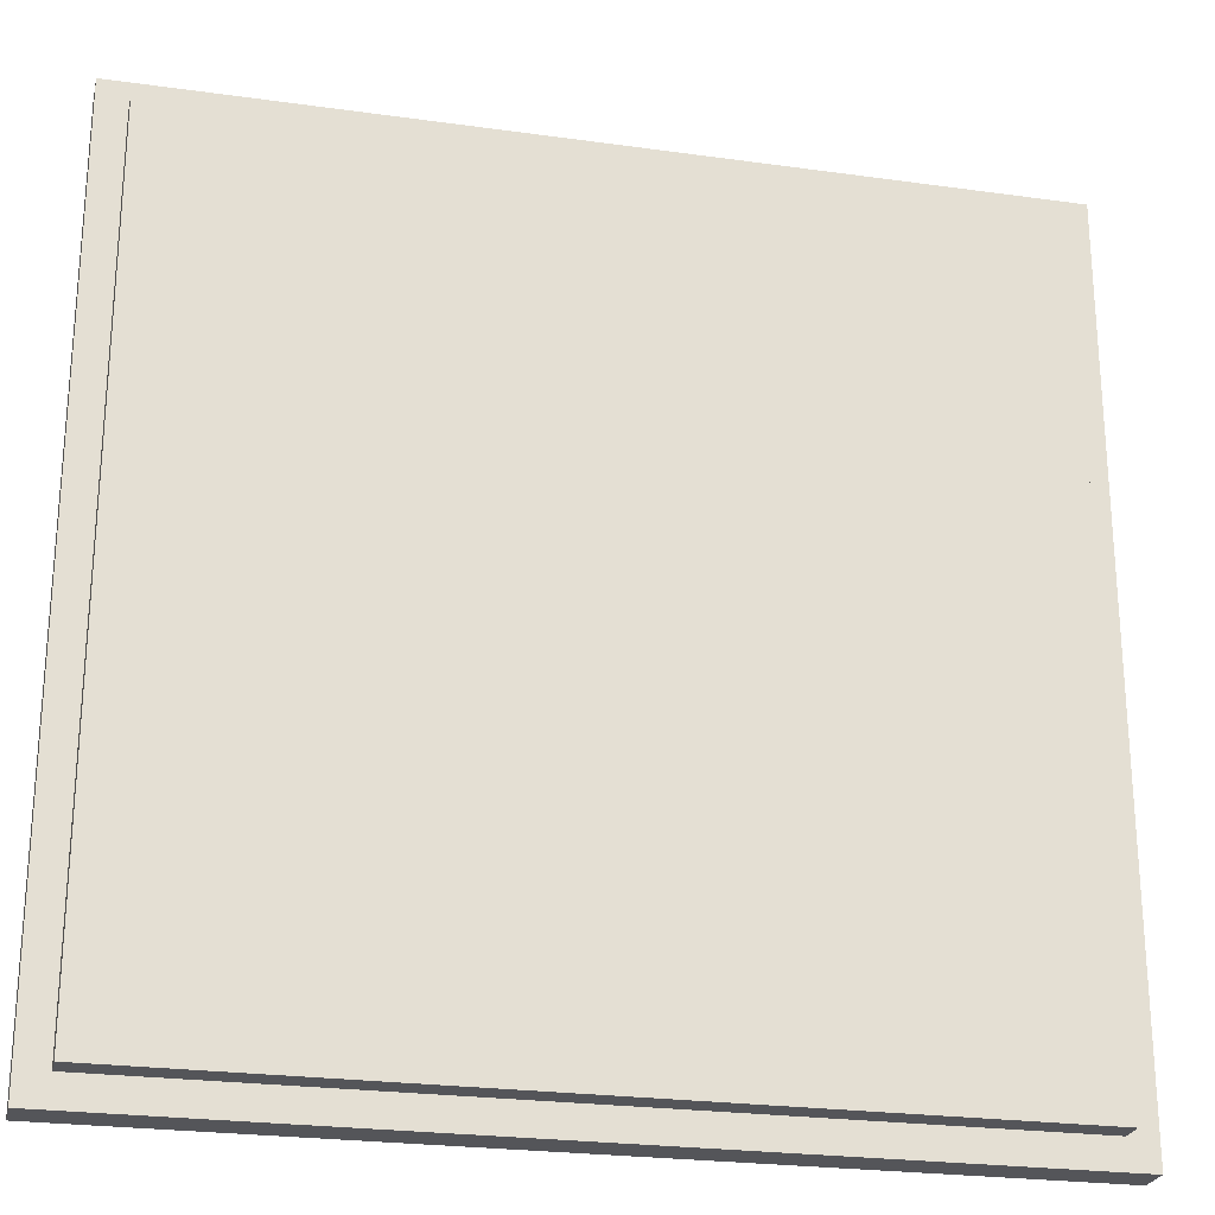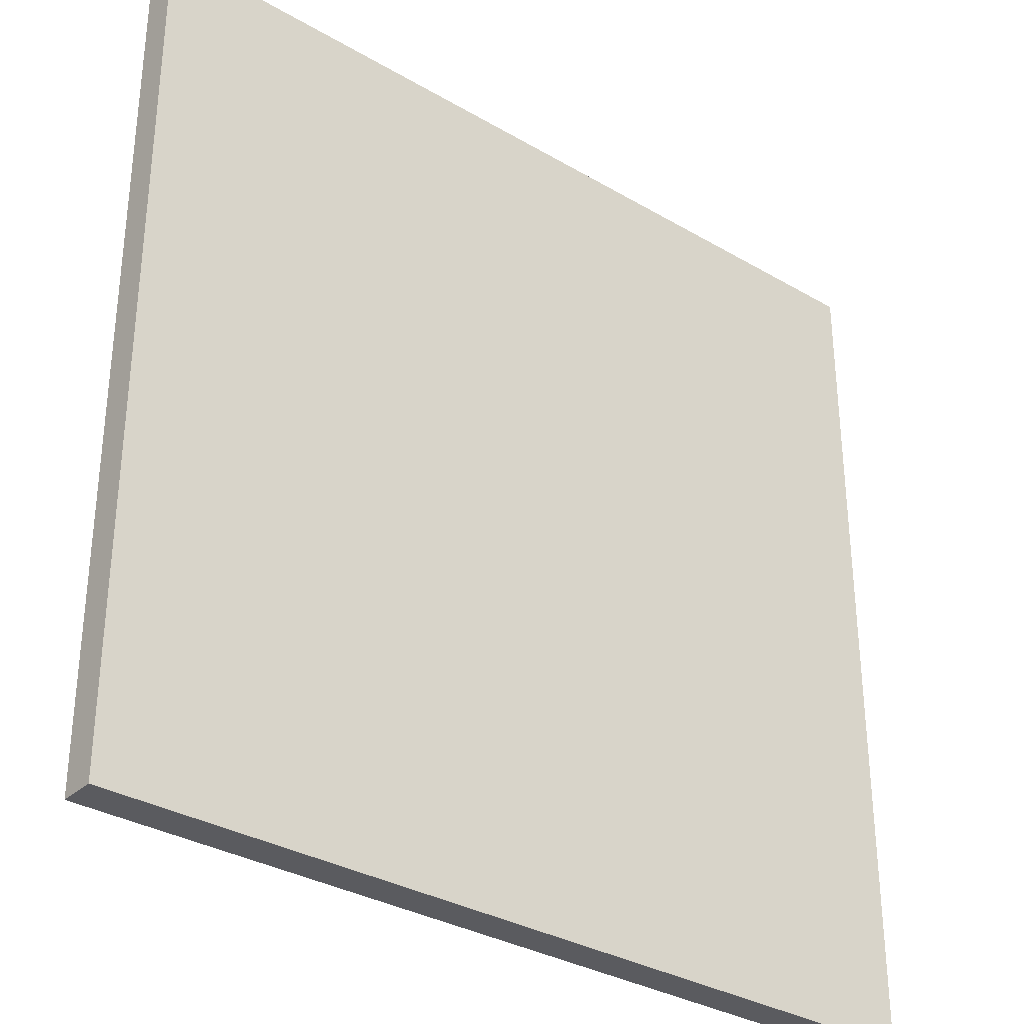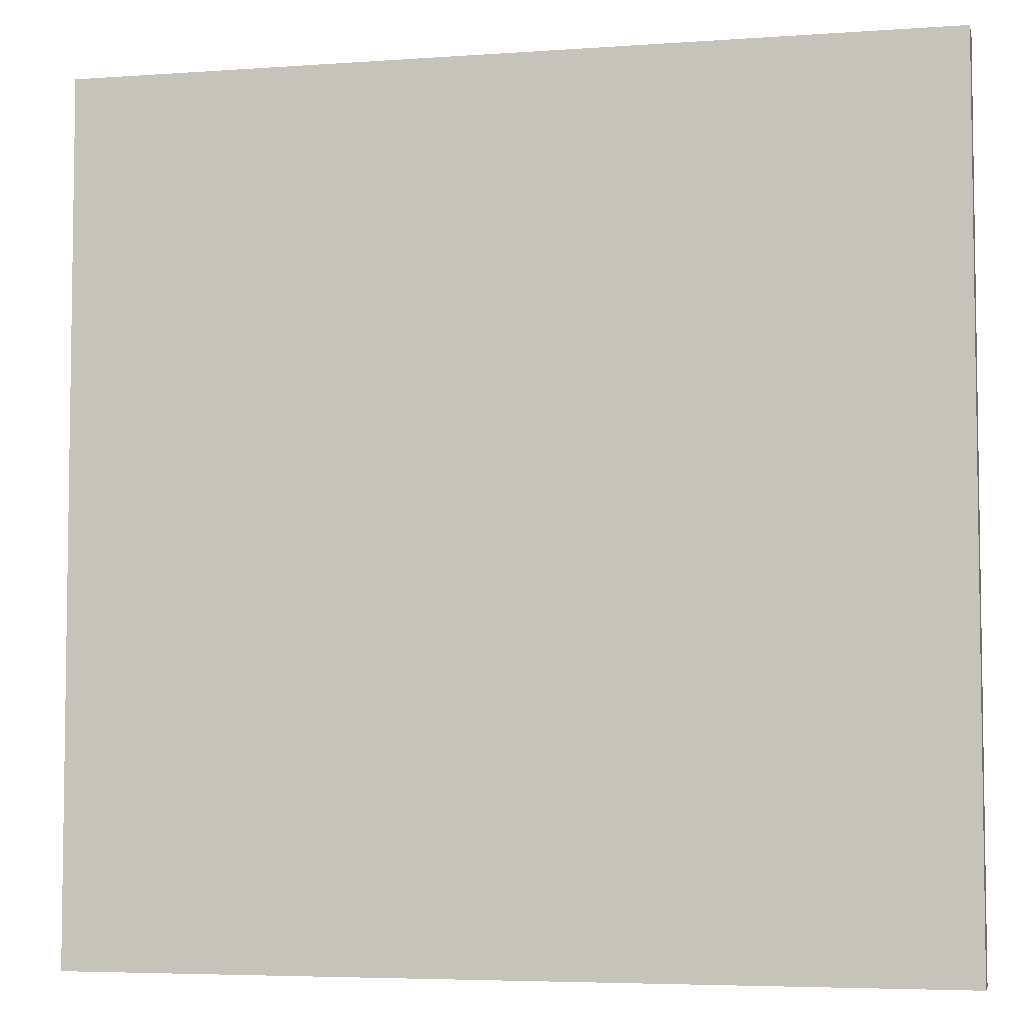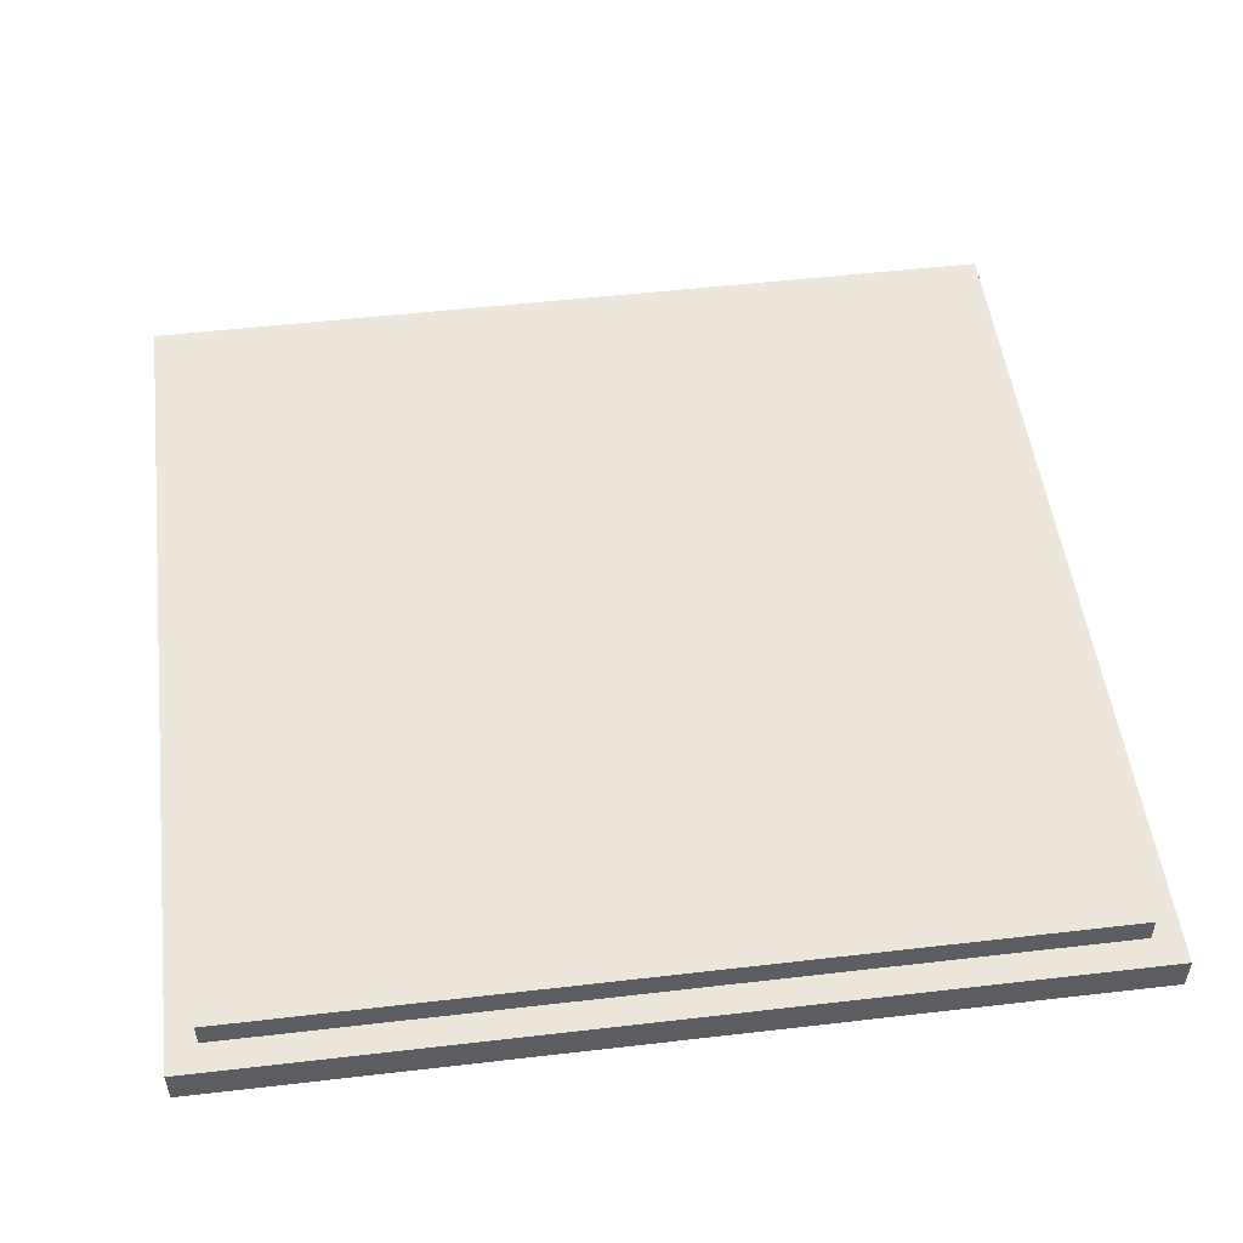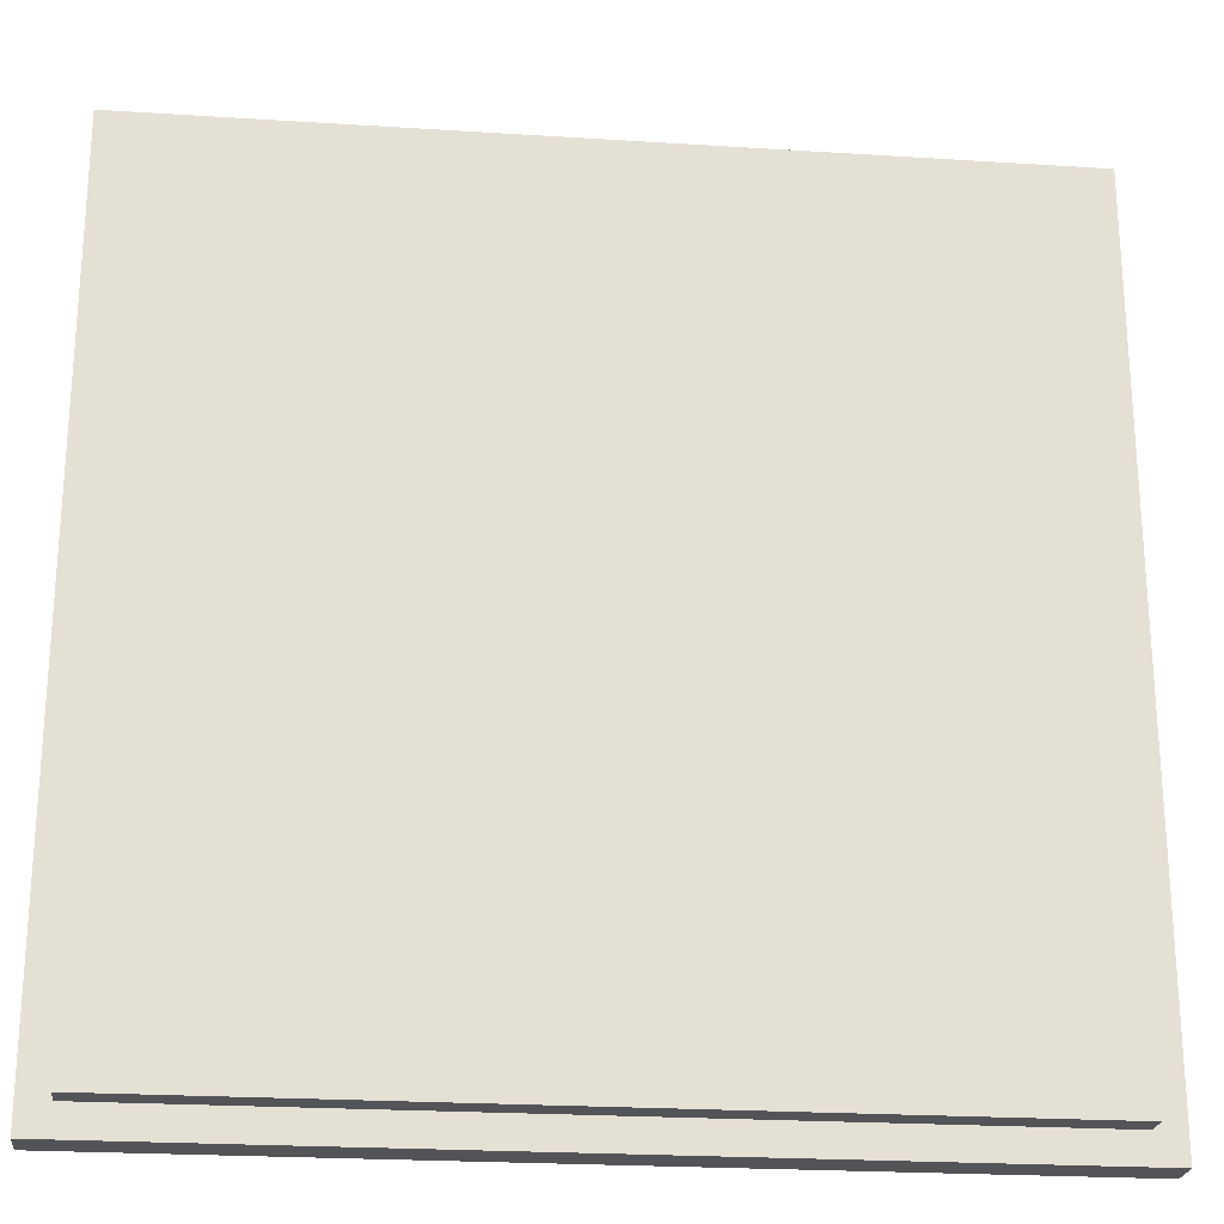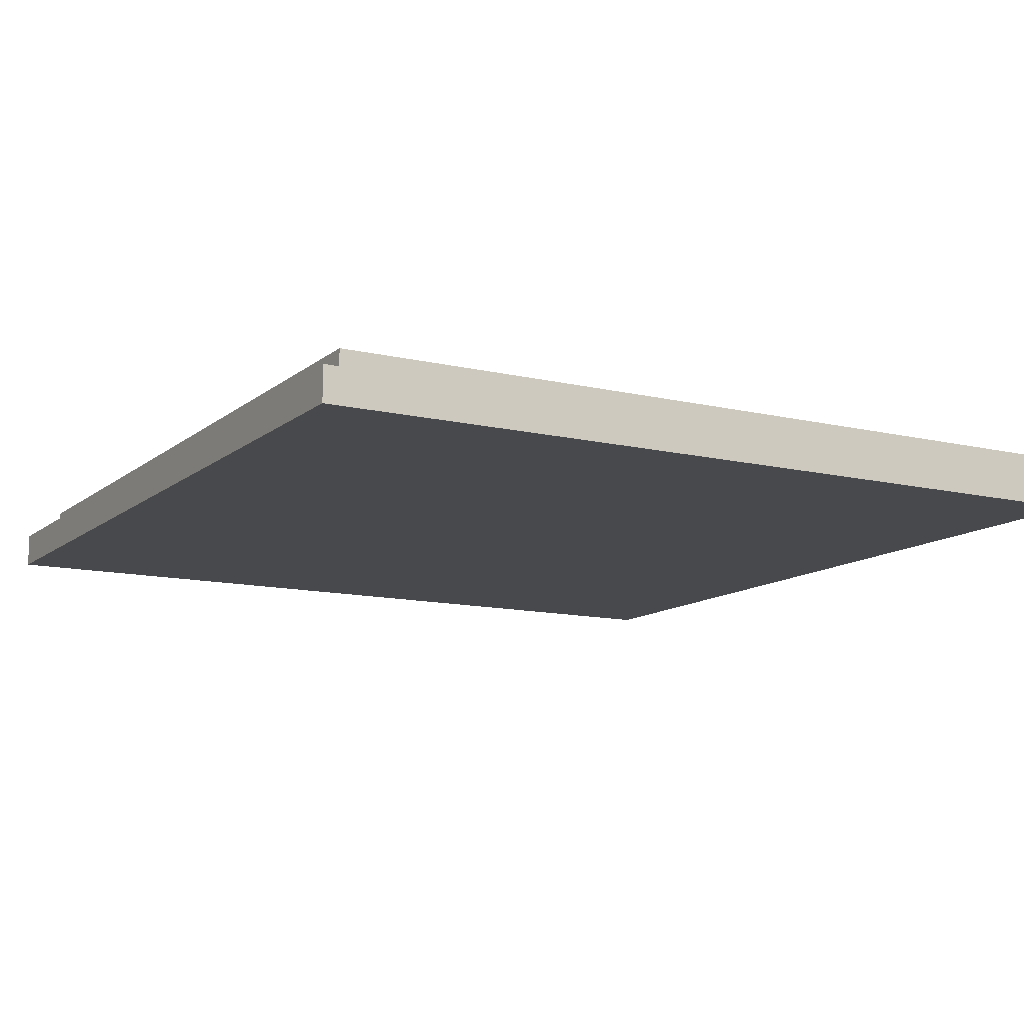
<metadata>
{"format":"obj","ext":"obj","renderer":"f3d","projection":"perspective","resolution":1024,"background":"white","views":[{"elev":-24.6,"azim":167.1,"up":"+Z"},{"elev":-32.8,"azim":-39.0,"up":"+Z"},{"elev":-5.2,"azim":12.6,"up":"+Z"},{"elev":51.2,"azim":172.8,"up":"+Y"},{"elev":-23.6,"azim":173.9,"up":"+Z"},{"elev":-12.1,"azim":-29.5,"up":"+Y"}]}
</metadata>
<code>
g Plane.002
v -1 -0 1
v -1 0 -1
v 1 0 -1
v 1 -0 1
v 1 0.08144 -1
v -1 0.08144 -1
v 1 0.08144 1
v -1 0.08144 1
v -0.9349 0.08144 -0.9349
v 0.9349 0.08144 -0.9349
v -0.9349 0.08144 0.9349
v 0.9349 0.08144 0.9349
v 0.9349 0.1406 0.9349
v -0.9349 0.1406 0.9349
v 0.9349 0.1406 -0.9349
v -0.9349 0.1406 -0.9349
f 1 2 3 4
f 4 3 5 7
f 2 1 8 6
f 1 4 7 8
f 3 2 6 5
f 11 12 13 14
f 14 13 15 16
f 10 9 16 15
f 12 10 15 13
f 9 11 14 16
f 5 6 9 10
f 7 5 10 12
f 6 8 11 9
f 8 7 12 11

</code>
